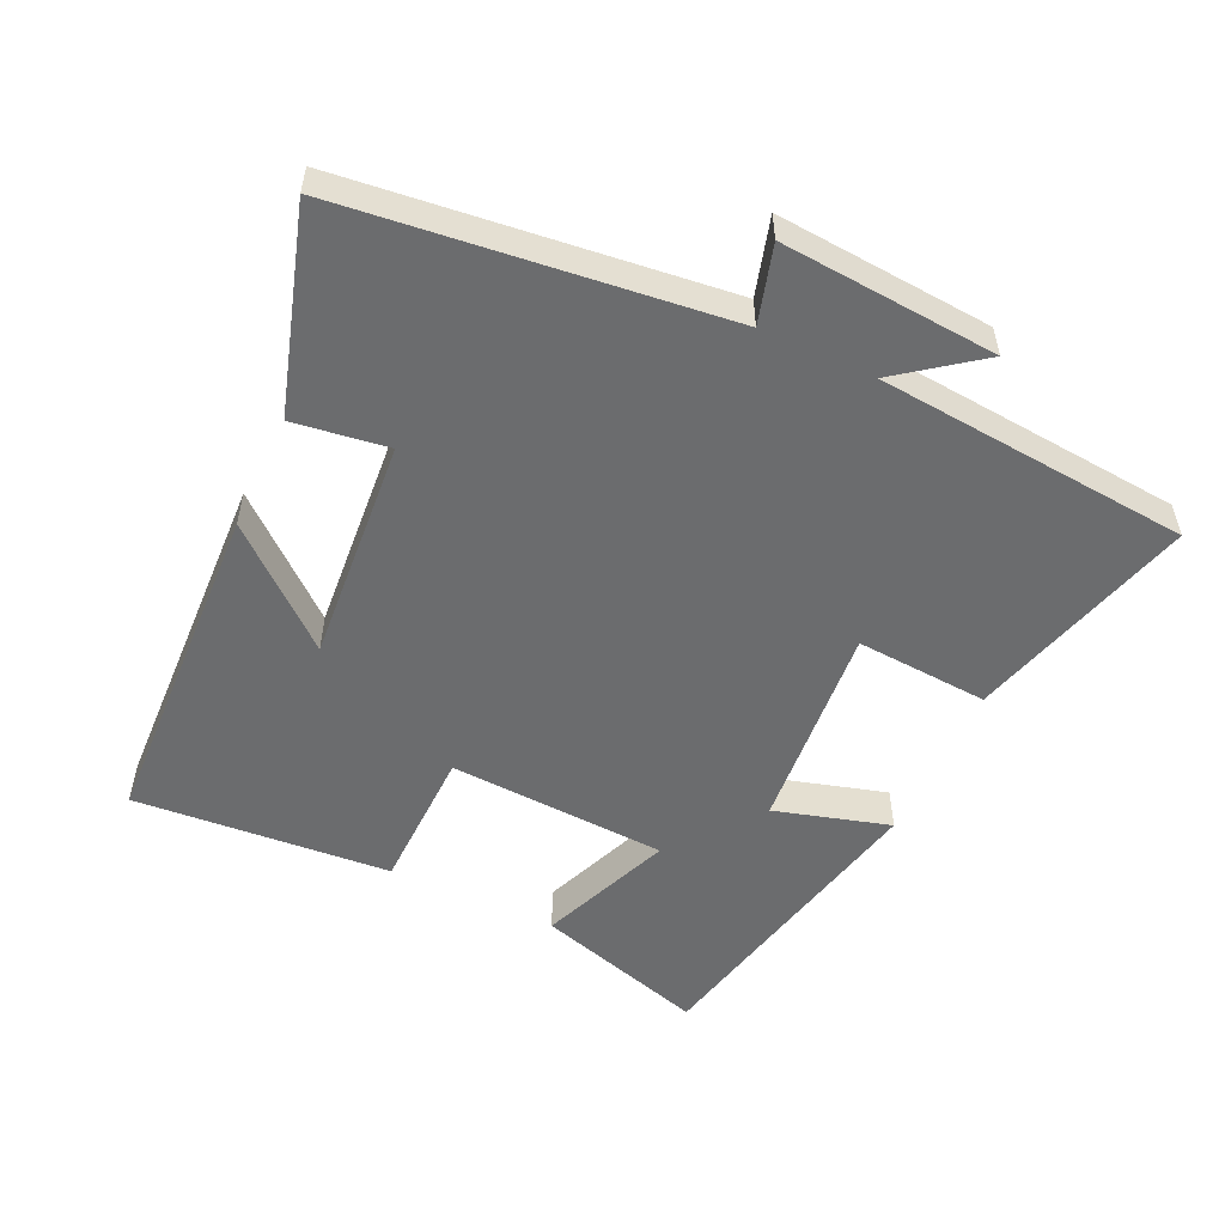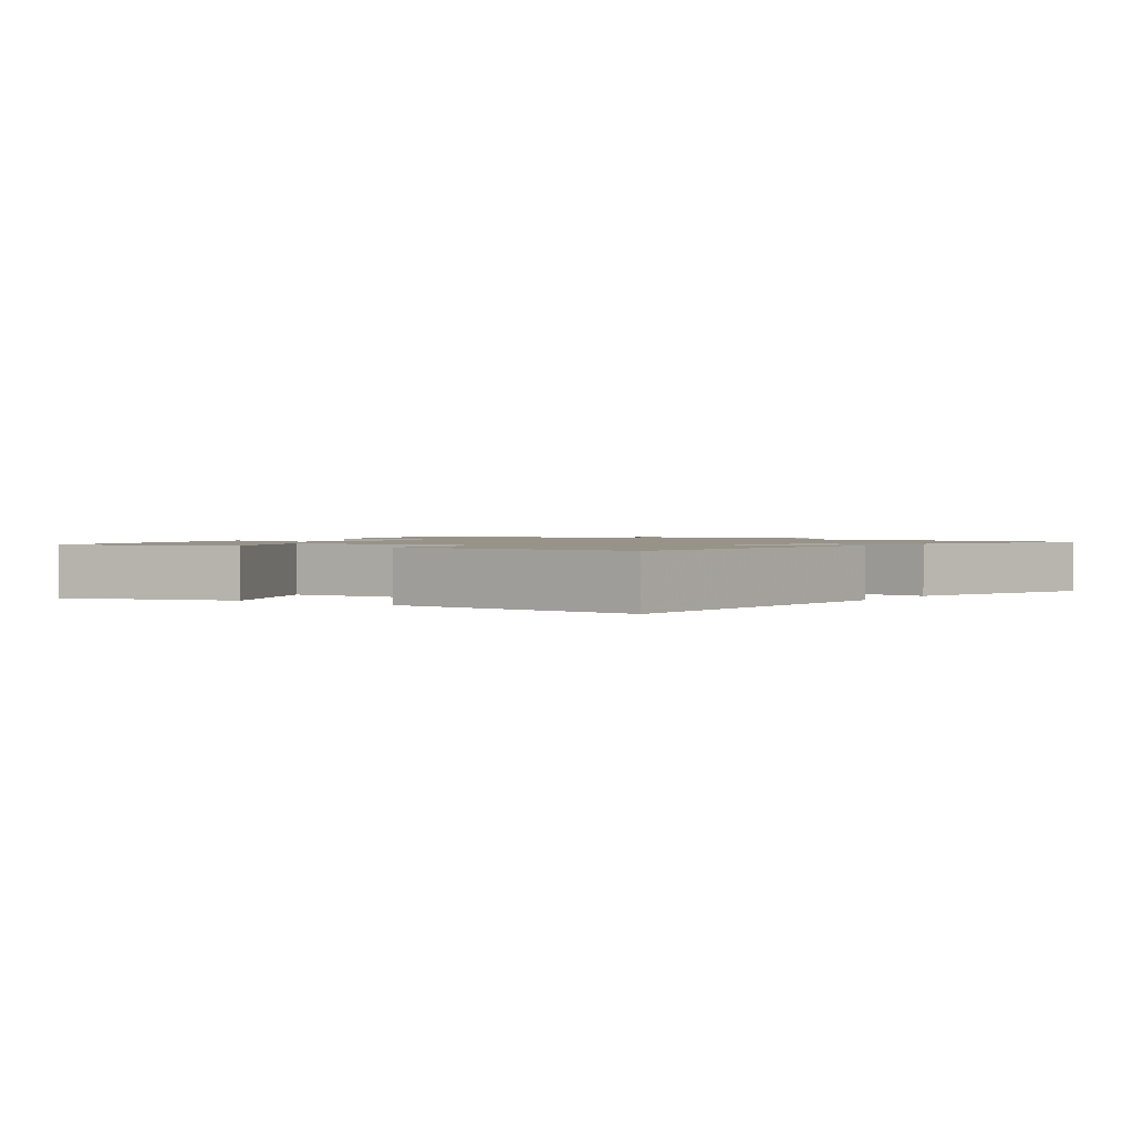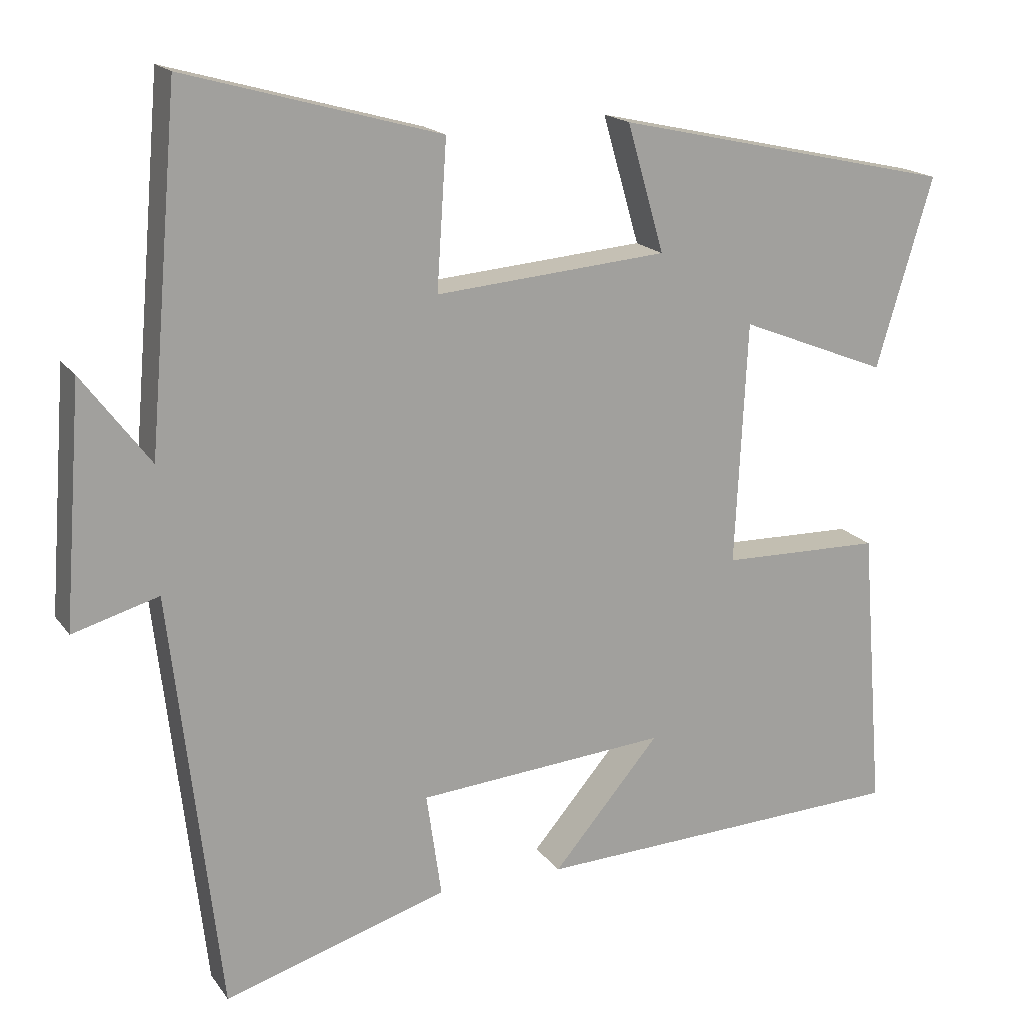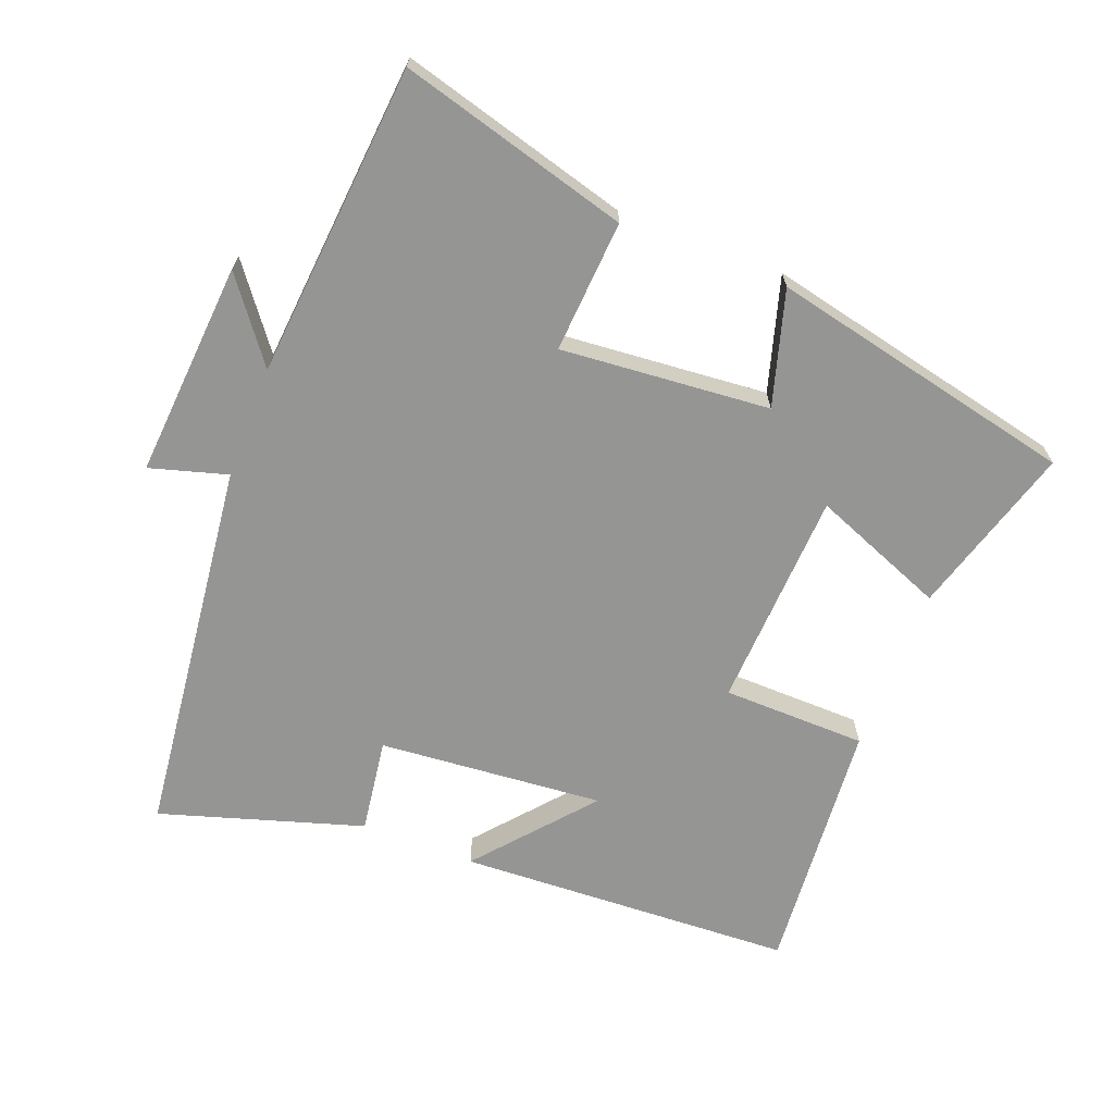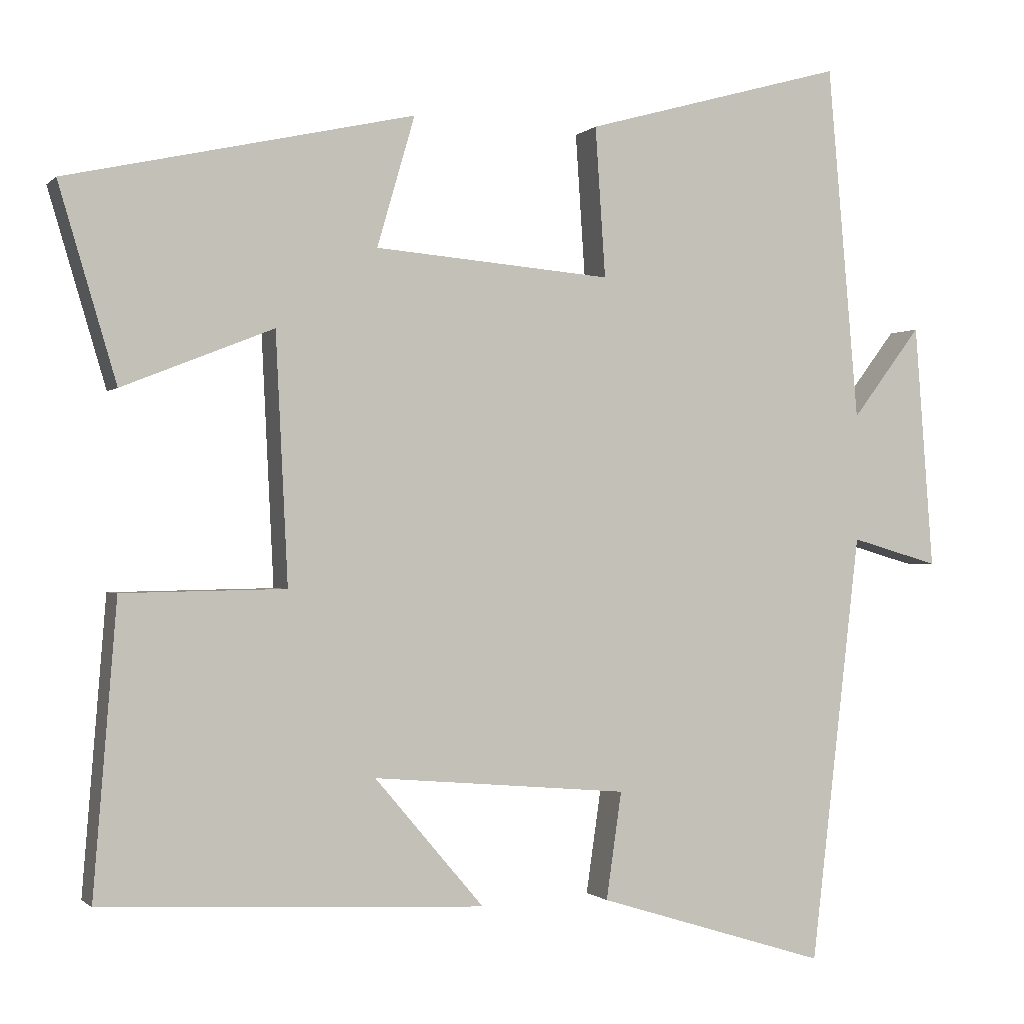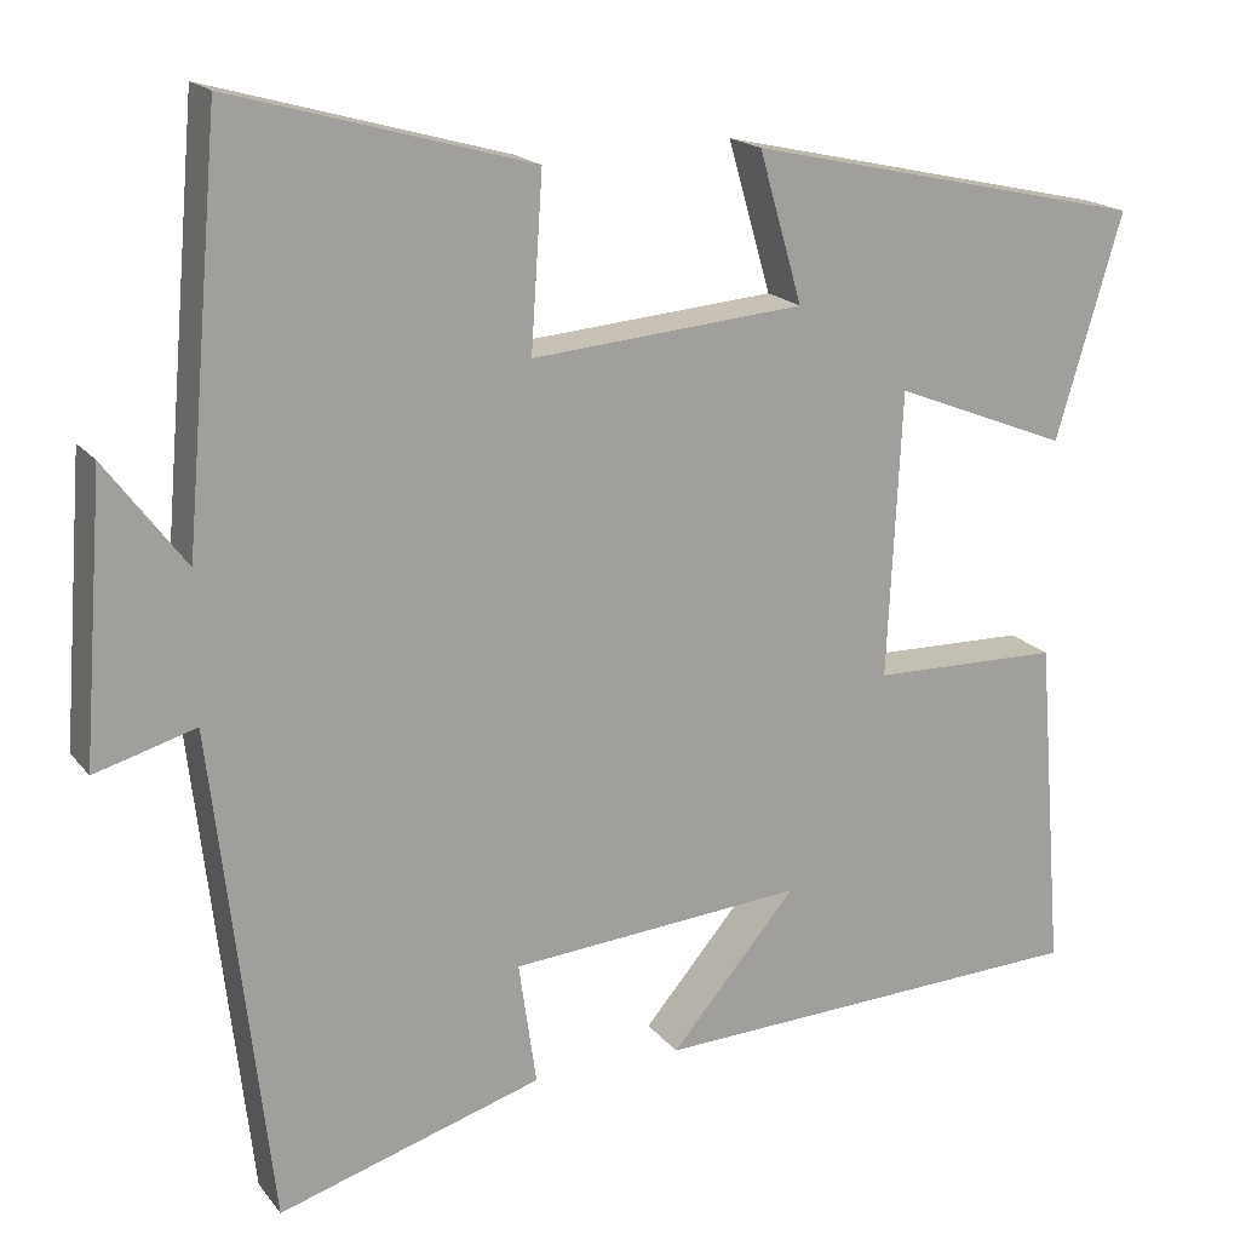
<metadata>
{"format":"obj","ext":"obj","renderer":"f3d","projection":"perspective","resolution":1024,"background":"white","views":[{"elev":-53.6,"azim":-115.1,"up":"+Y"},{"elev":1.4,"azim":124.5,"up":"+Y"},{"elev":17.4,"azim":-24.0,"up":"+Z"},{"elev":-67.4,"azim":-21.1,"up":"+Y"},{"elev":-0.8,"azim":160.0,"up":"+Z"},{"elev":17.9,"azim":-25.5,"up":"+Z"}]}
</metadata>
<code>
v -0.435 0.07 -0.592
v -0.5 0.07 -0.034
v -0.614 0.07 -0.067
v -0.59 0.07 0.251
v -0.5 0.07 0.132
v -0.46 0.07 0.594
v -0.122 0.07 0.5
v -0.135 0.07 0.305
v 0.173 0.07 0.331
v 0.124 0.07 0.5
v 0.575 0.07 0.4
v 0.5 0.07 0.148
v 0.304 0.07 0.226
v 0.288 0.07 -0.096
v 0.5 0.07 -0.1
v 0.53 0.07 -0.477
v 0.033 0.07 -0.5
v 0.175 0.07 -0.333
v -0.157 0.07 -0.361
v -0.137 0.07 -0.5
v -0.435 0 -0.592
v -0.5 0 -0.034
v -0.614 0 -0.067
v -0.59 0 0.251
v -0.5 0 0.132
v -0.46 0 0.594
v -0.122 0 0.5
v -0.135 0 0.305
v 0.173 0 0.331
v 0.124 0 0.5
v 0.575 0 0.4
v 0.5 0 0.148
v 0.304 0 0.226
v 0.288 0 -0.096
v 0.5 0 -0.1
v 0.53 0 -0.477
v 0.033 0 -0.5
v 0.175 0 -0.333
v -0.157 0 -0.361
v -0.137 0 -0.5
f 19 20 1 2
f 18 19 2
f 15 16 17 18
f 14 15 18
f 13 14 18 2
f 11 12 13
f 10 11 13
f 9 10 13
f 13 2 3
f 9 13 3
f 8 9 3
f 5 6 7 8
f 5 8 3
f 3 4 5
f 22 21 40 39
f 22 39 38
f 38 37 36 35
f 38 35 34
f 22 38 34 33
f 33 32 31
f 33 31 30
f 33 30 29
f 23 22 33
f 23 33 29
f 23 29 28
f 28 27 26 25
f 23 28 25
f 25 24 23
f 1 21 22 2
f 2 22 23 3
f 3 23 24 4
f 4 24 25 5
f 5 25 26 6
f 6 26 27 7
f 7 27 28 8
f 8 28 29 9
f 9 29 30 10
f 10 30 31 11
f 11 31 32 12
f 12 32 33 13
f 13 33 34 14
f 14 34 35 15
f 15 35 36 16
f 16 36 37 17
f 17 37 38 18
f 18 38 39 19
f 19 39 40 20
f 20 40 21 1

</code>
